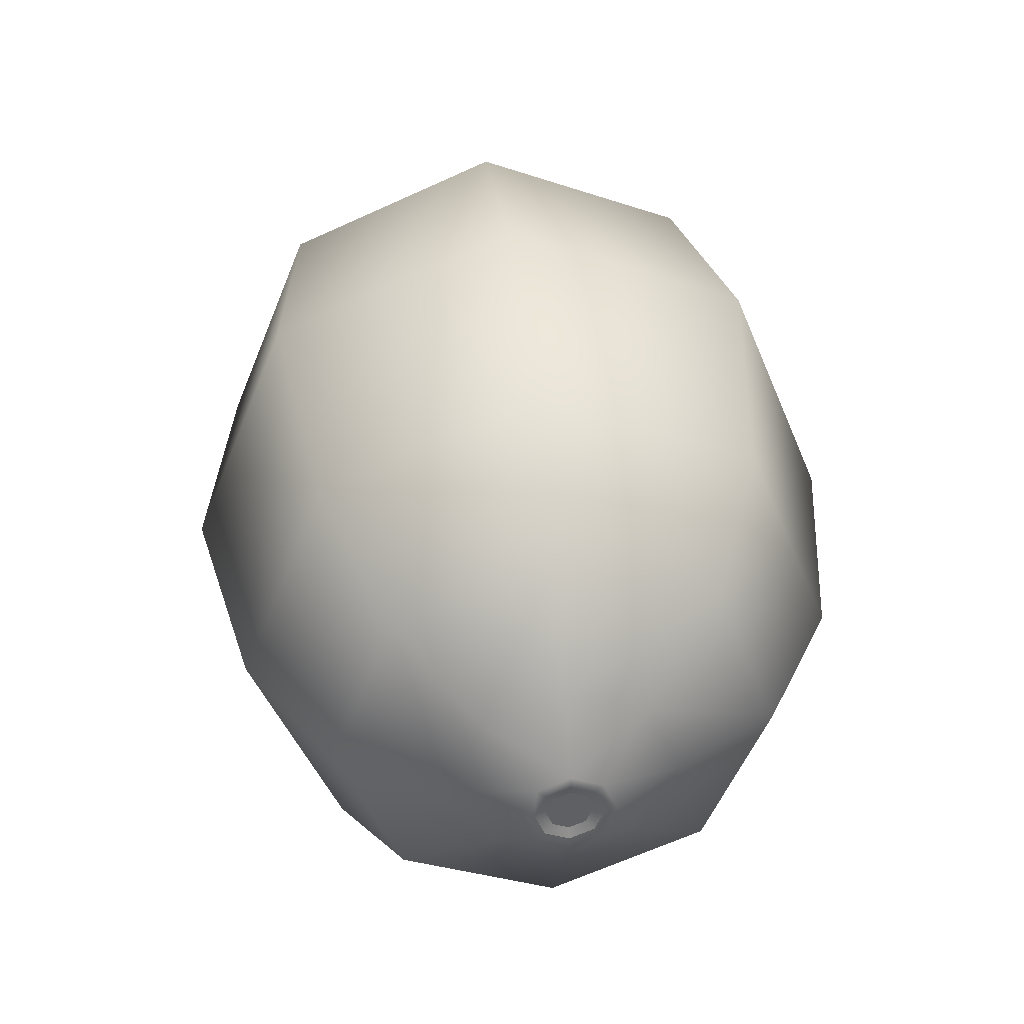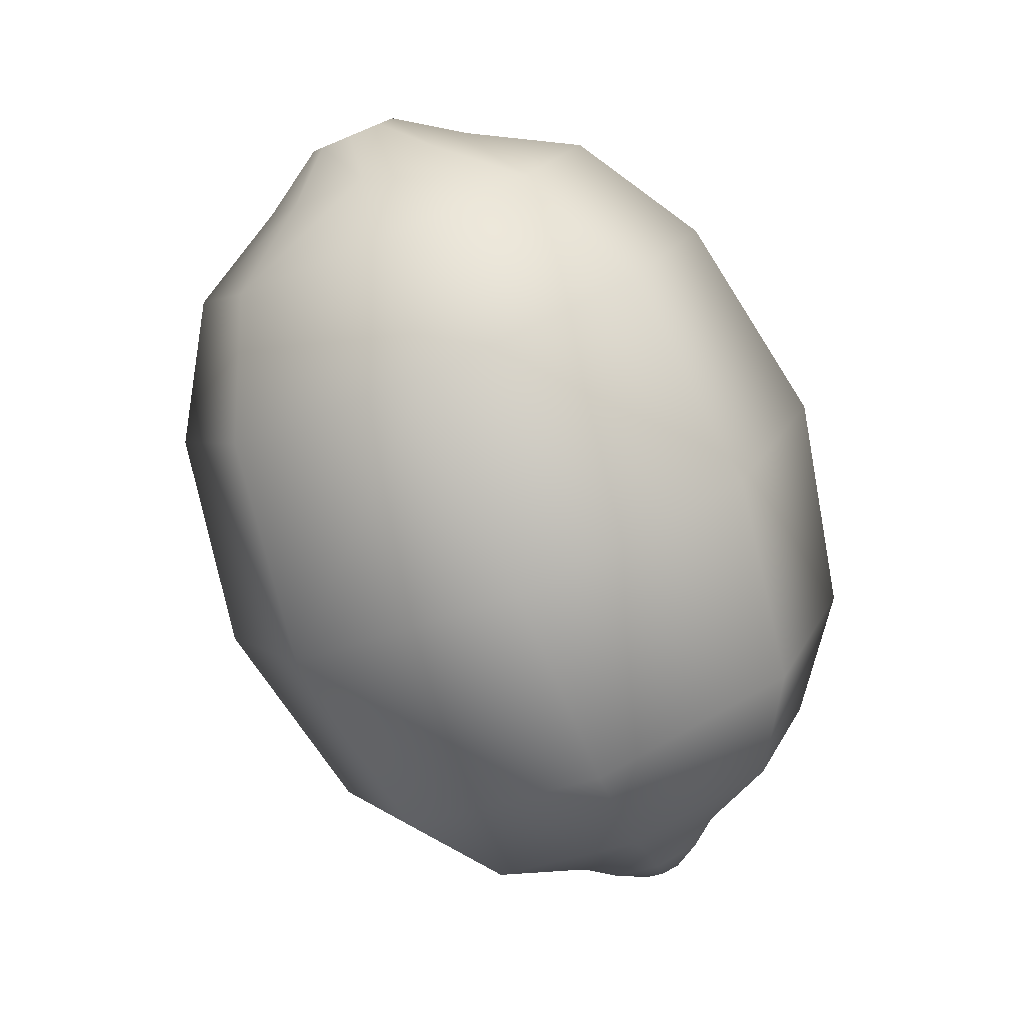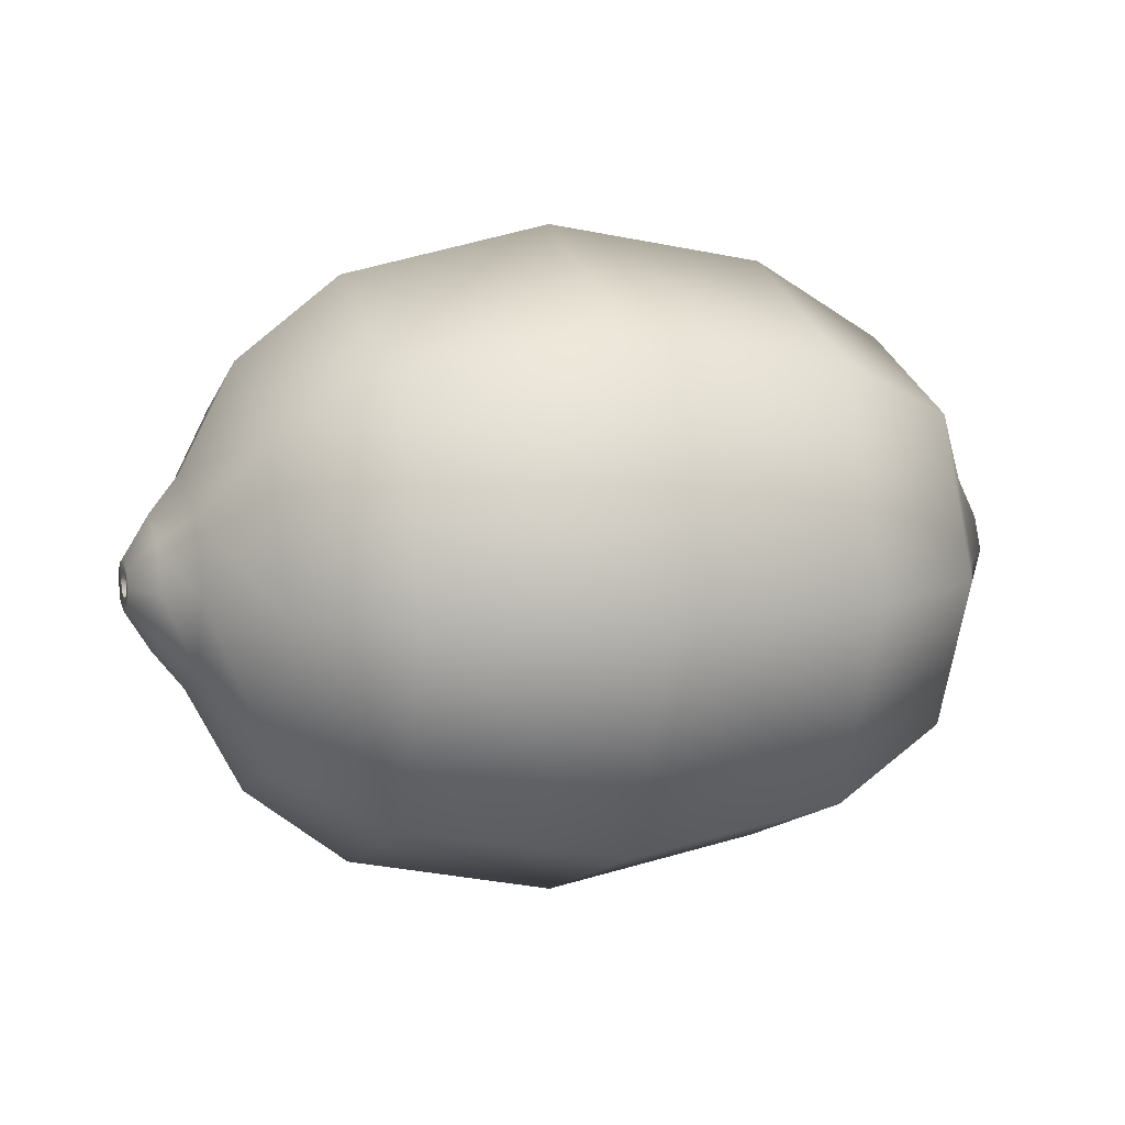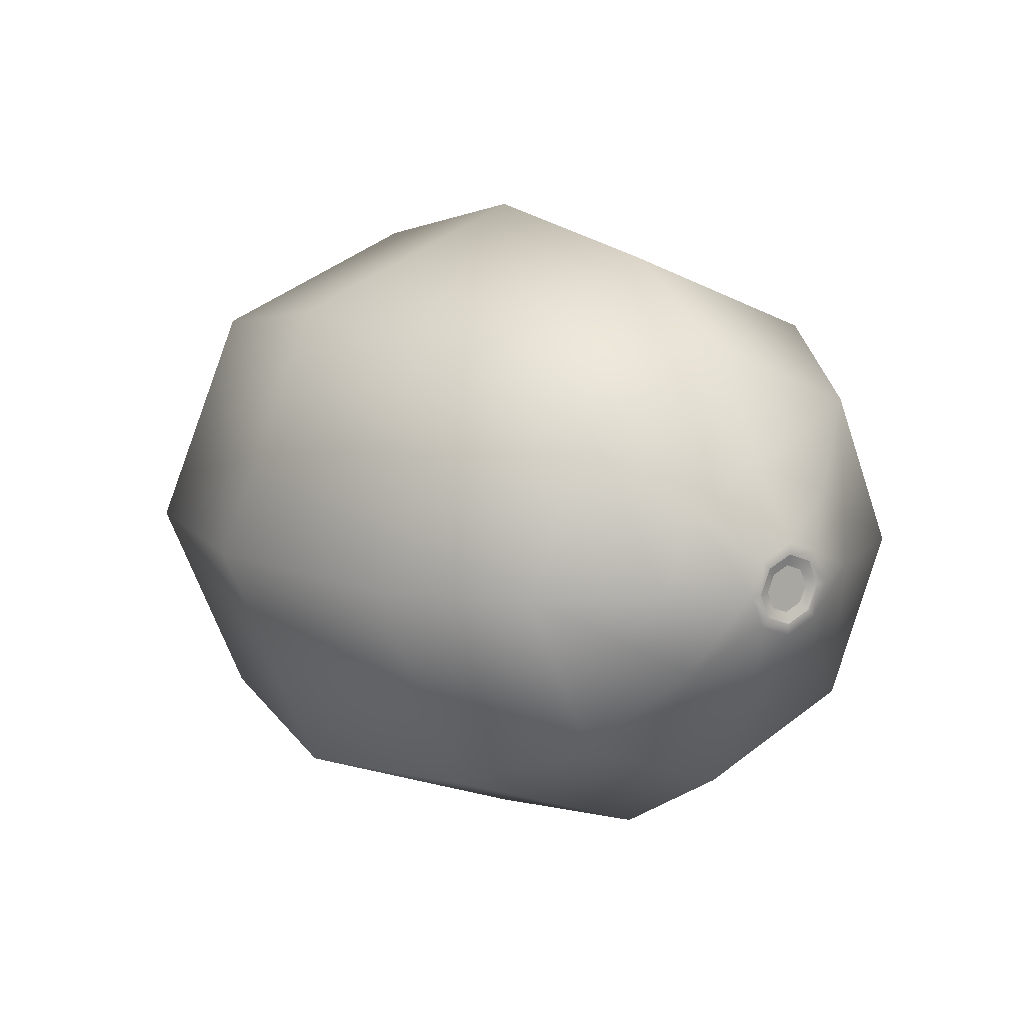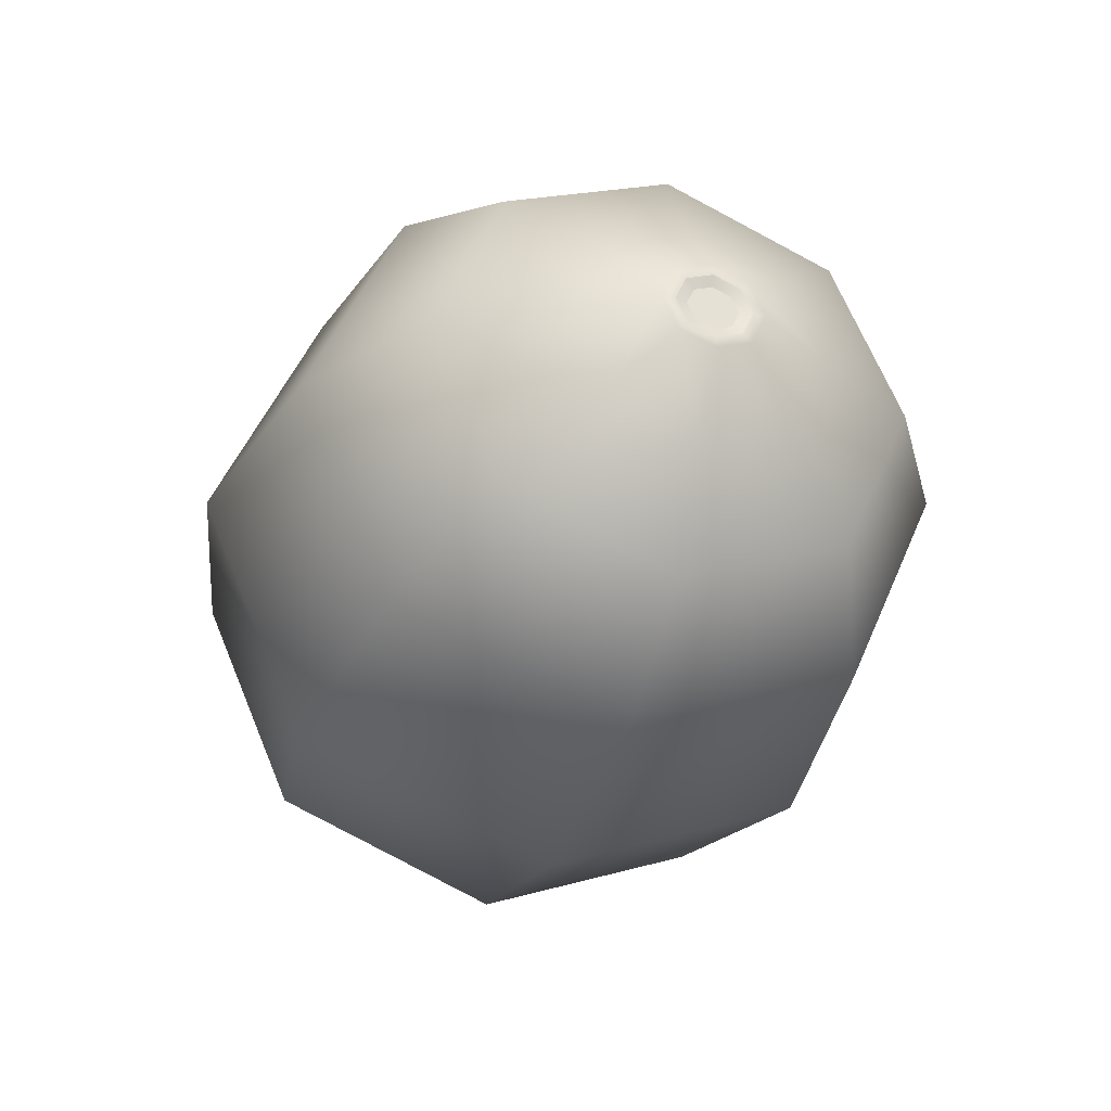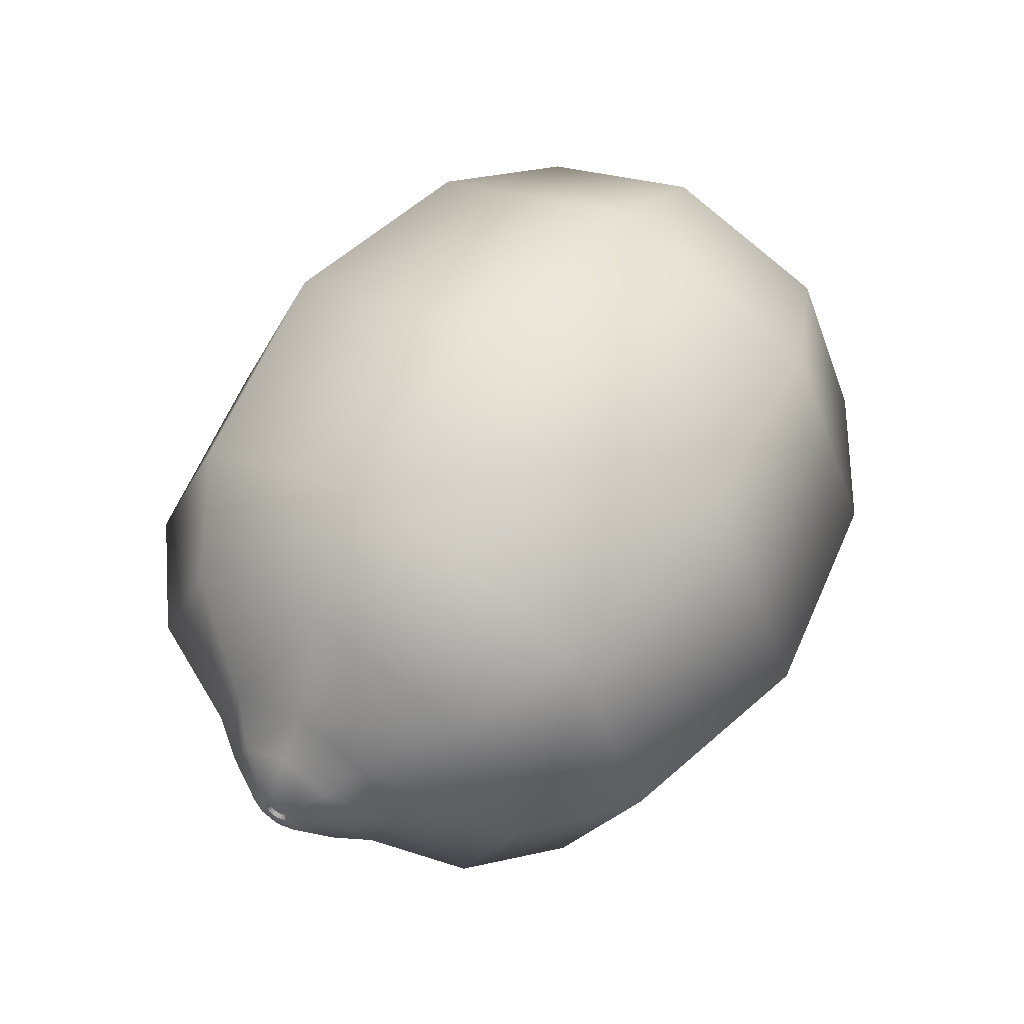
<metadata>
{"format":"obj","ext":"obj","renderer":"f3d","projection":"perspective","resolution":1024,"background":"white","views":[{"elev":40.9,"azim":82.8,"up":"+Z"},{"elev":-79.3,"azim":112.5,"up":"+Z"},{"elev":8.9,"azim":-17.9,"up":"+Y"},{"elev":12.1,"azim":53.1,"up":"+Y"},{"elev":-31.5,"azim":71.6,"up":"+Y"},{"elev":55.3,"azim":-56.3,"up":"+Y"}]}
</metadata>
<code>
o 柠檬3
v 0.3076 0.2521 -0.08867
v 0.2635 0.2521 -0.1729
v 0.1656 0.2521 -0.2361
v 0.2636 0.1366 -0.1222
v 0.1656 0.09429 -0.1669
v -2e-06 0.07385 -0.1885
v -0.1573 0.09848 -0.1625
v -0.2349 0.141 -0.1175
v 0.3073 0.1685 -1e-06
v 0.2637 0.08874 -0
v 0.1656 0.02895 -0
v -0 -0 0
v -0.1573 0.03484 -0
v -0.235 0.09499 -0
v 0.2636 0.1366 0.1222
v 0.1656 0.09429 0.1669
v -2e-06 0.07385 0.1885
v -0.1573 0.09848 0.1625
v -0.2349 0.141 0.1175
v 0.2635 0.2521 0.1729
v 0.1656 0.2521 0.2361
v -3e-06 0.2521 0.2666
v -0.1573 0.2521 0.2298
v -0.2348 0.2521 0.1662
v 0.2636 0.3677 0.1222
v 0.1656 0.41 0.1669
v -2e-06 0.4304 0.1885
v -0.1573 0.4058 0.1625
v -0.2349 0.3633 0.1175
v 0.2637 0.4155 -0
v 0.1656 0.4753 -0
v -0 0.5043 -0
v -0.1573 0.4694 -0
v -0.235 0.4093 -0
v 0.3076 0.3114 -0.06262
v 0.2636 0.3677 -0.1222
v 0.1656 0.41 -0.1669
v -2e-06 0.4304 -0.1885
v -0.1573 0.4058 -0.1625
v -0.2349 0.3633 -0.1175
v -3e-06 0.2521 -0.2666
v -0.1573 0.2521 -0.2298
v -0.2348 0.2521 -0.1662
v -0.2765 0.1971 -0.05661
v -0.2764 0.2523 0.08454
v -0.2765 0.3074 0.06041
v 0.3059 0.1929 -0.06259
v 0.3069 0.1929 0.06261
v 0.3069 0.2521 0.08865
v 0.3066 0.3113 0.0626
v 0.307 0.3358 -1e-06
v -0.2999 0.2523 -0.04866
v -0.2999 0.2178 -0.03364
v -0.2998 0.2032 0.003145
v -0.2995 0.2178 0.04018
v -0.2993 0.2523 0.0552
v -0.2995 0.2868 0.04022
v -0.2998 0.3016 0.003012
v -0.2999 0.2871 -0.03347
v -0.319 0.2523 -0.01543
v -0.319 0.239 -0.00974
v -0.3187 0.2332 0.004625
v -0.3183 0.239 0.01925
v -0.3181 0.2524 0.02495
v -0.3184 0.2656 0.01935
v -0.3186 0.2716 0.004502
v -0.319 0.2659 -0.00958
v -0.3186 0.2591 -0.002336
v -0.3182 0.2619 0.004588
v -0.3179 0.2589 0.01214
v -0.3177 0.2524 0.0147
v -0.3179 0.2457 0.01201
v -0.3183 0.2428 0.004696
v -0.3187 0.2523 -0.005127
v -0.3186 0.2458 -0.002415
v 0.3376 0.2642 -0.01301
v 0.3376 0.2693 -0
v 0.3376 0.2642 0.01301
v 0.3376 0.2521 0.01831
v 0.3376 0.2401 0.01301
v 0.3376 0.235 -0
v 0.3376 0.2401 -0.01301
v 0.3376 0.2521 -0.01831
v 0.3376 0.2521 -0
v -0.2766 0.1742 0.001849
v -0.2765 0.2523 -0.08073
v -0.2765 0.1971 0.06042
v -0.2766 0.3305 0.001777
v -0.2765 0.3076 -0.05651
v 0.3402 0.2701 -0.01932
v 0.3402 0.276 -0.0255
v 0.3402 0.2859 0
v 0.3402 0.2777 -0
v 0.3402 0.276 0.02547
v 0.3402 0.2701 0.01931
v 0.3401 0.2521 0.02722
v 0.3401 0.2521 0.03595
v 0.3401 0.2283 0.02548
v 0.3401 0.2341 0.01931
v 0.3401 0.2266 -0
v 0.3401 0.2183 0
v 0.3402 0.2283 -0.02546
v 0.3402 0.2341 -0.01931
v 0.3402 0.2521 -0.03597
v 0.3402 0.2521 -0.02723
v -0.3157 0.2573 -0.000787
v -0.3157 0.2523 -0.002831
v -0.3152 0.2572 0.009984
v -0.3154 0.2594 0.004378
v -0.3152 0.2474 0.00987
v -0.315 0.2524 0.01186
v -0.3148 0.2523 0.004456
v -0.3155 0.2452 0.004463
v -0.3157 0.2474 -0.000817
f 6 41 3 5
f 6 7 42 41
f 16 11 10 15
f 1 47 4 2
f 7 8 43 42
f 14 8 7 13
f 37 3 41 38
f 20 15 48 49
f 21 16 15 20
f 42 43 40 39
f 13 7 6 12
f 25 20 49 50
f 22 17 16 21
f 26 21 20 25
f 28 23 22 27
f 23 18 17 22
f 30 25 50 51
f 27 22 21 26
f 31 26 25 30
f 36 30 51 35
f 32 27 26 31
f 37 31 30 36
f 36 35 1 2
f 38 32 31 37
f 33 28 27 32
f 34 29 28 33
f 24 19 18 23
f 39 33 32 38
f 10 4 47 9
f 3 2 4 5
f 40 34 33 39
f 19 14 13 18
f 17 12 11 16
f 41 42 39 38
f 37 36 2 3
f 11 5 4 10
f 15 10 9 48
f 29 24 23 28
f 12 6 5 11
f 18 13 12 17
f 34 40 89 88
f 19 24 45 87
f 24 29 46 45
f 29 34 88 46
f 40 43 86 89
f 14 19 87 85
f 8 14 85 44
f 43 8 44 86
f 97 94 50 49
f 86 44 53 52
f 53 54 62 61
f 62 54 55 63
f 68 74 107 106
f 44 85 54 53
f 63 55 56 64
f 85 87 55 54
f 64 56 57 65
f 65 57 58 66
f 95 96 79 78
f 89 86 52 59
f 51 50 94 92
f 66 58 59 67
f 70 69 109 108
f 59 52 60 67
f 71 70 108 111
f 60 61 75 74
f 97 49 48 98
f 105 90 76 83
f 102 47 1 104
f 65 66 69 70
f 96 99 80 79
f 99 100 81 80
f 101 9 47 102
f 103 105 83 82
f 98 48 9 101
f 69 68 106 109
f 73 72 110 113
f 100 103 82 81
f 74 75 114 107
f 46 88 58 57
f 45 46 57 56
f 87 45 56 55
f 88 89 59 58
f 72 71 111 110
f 93 95 78 77
f 35 51 92 91
f 66 67 68 69
f 62 63 72 73
f 67 60 74 68
f 63 64 71 72
f 61 62 73 75
f 64 65 70 71
f 91 104 1 35
f 75 73 113 114
f 60 52 53 61
f 83 84 82
f 81 84 80
f 79 84 78
f 82 84 81
f 80 84 79
f 77 84 76
f 78 84 77
f 76 84 83
f 91 92 93 90
f 92 94 95 93
f 97 98 99 96
f 101 102 103 100
f 102 104 105 103
f 104 91 90 105
f 98 101 100 99
f 94 97 96 95
f 90 93 77 76
f 112 107 114
f 113 112 114
f 112 106 107
f 111 112 110
f 108 112 111
f 106 112 109
f 109 112 108
f 110 112 113

</code>
